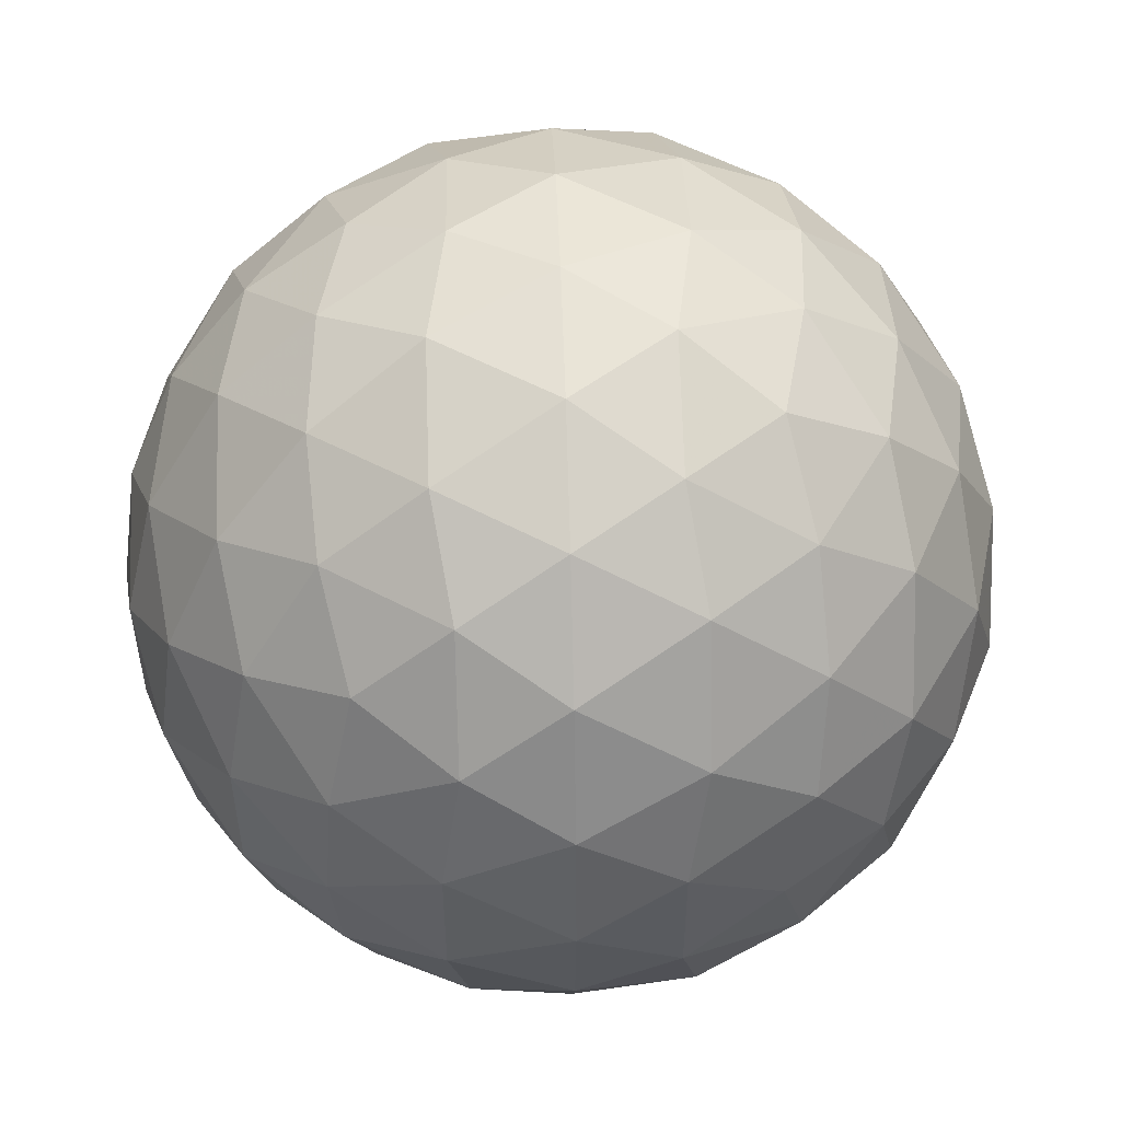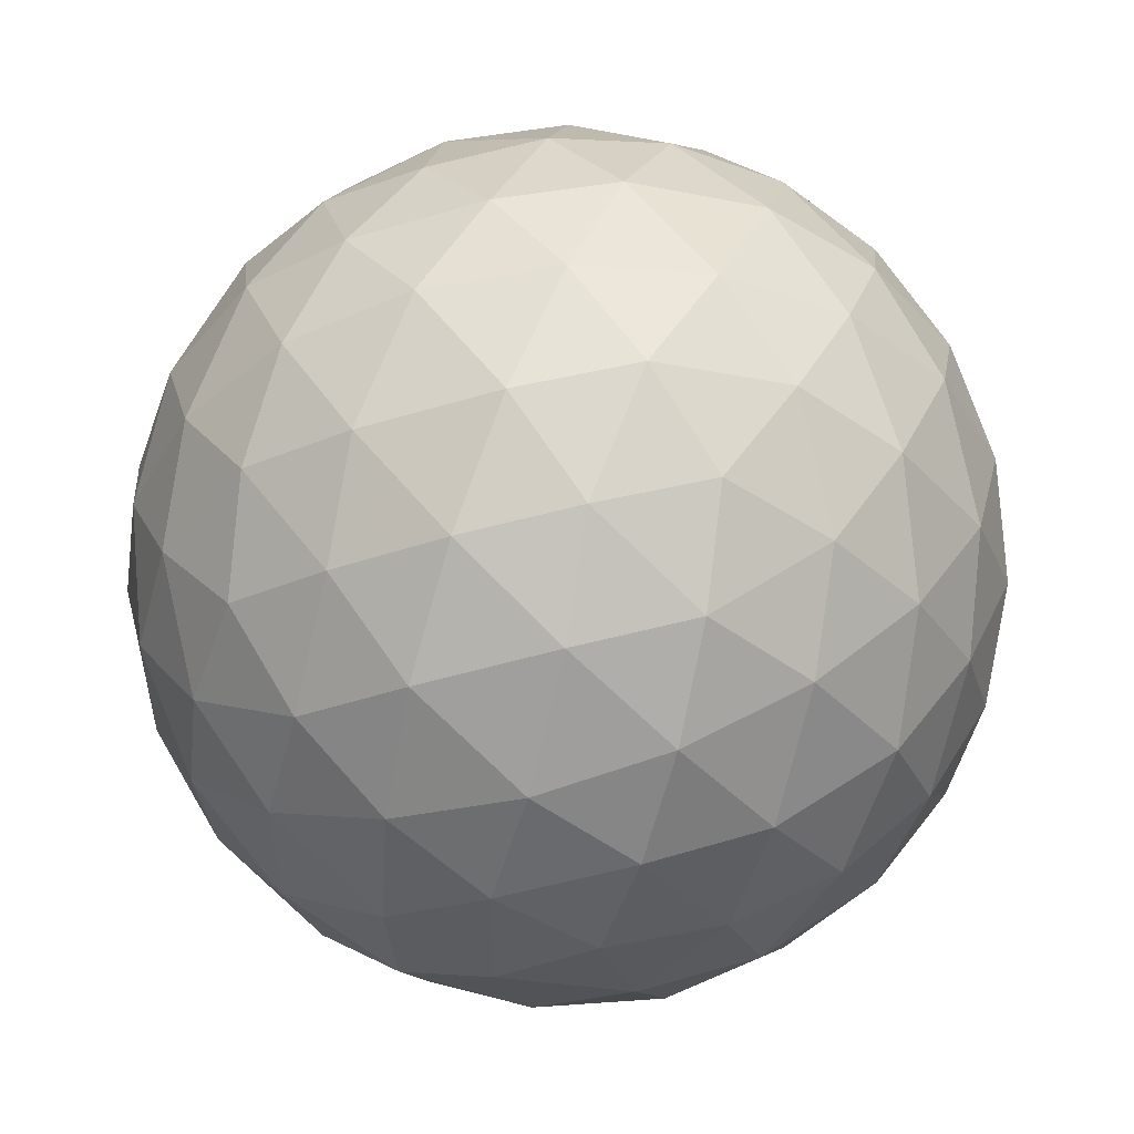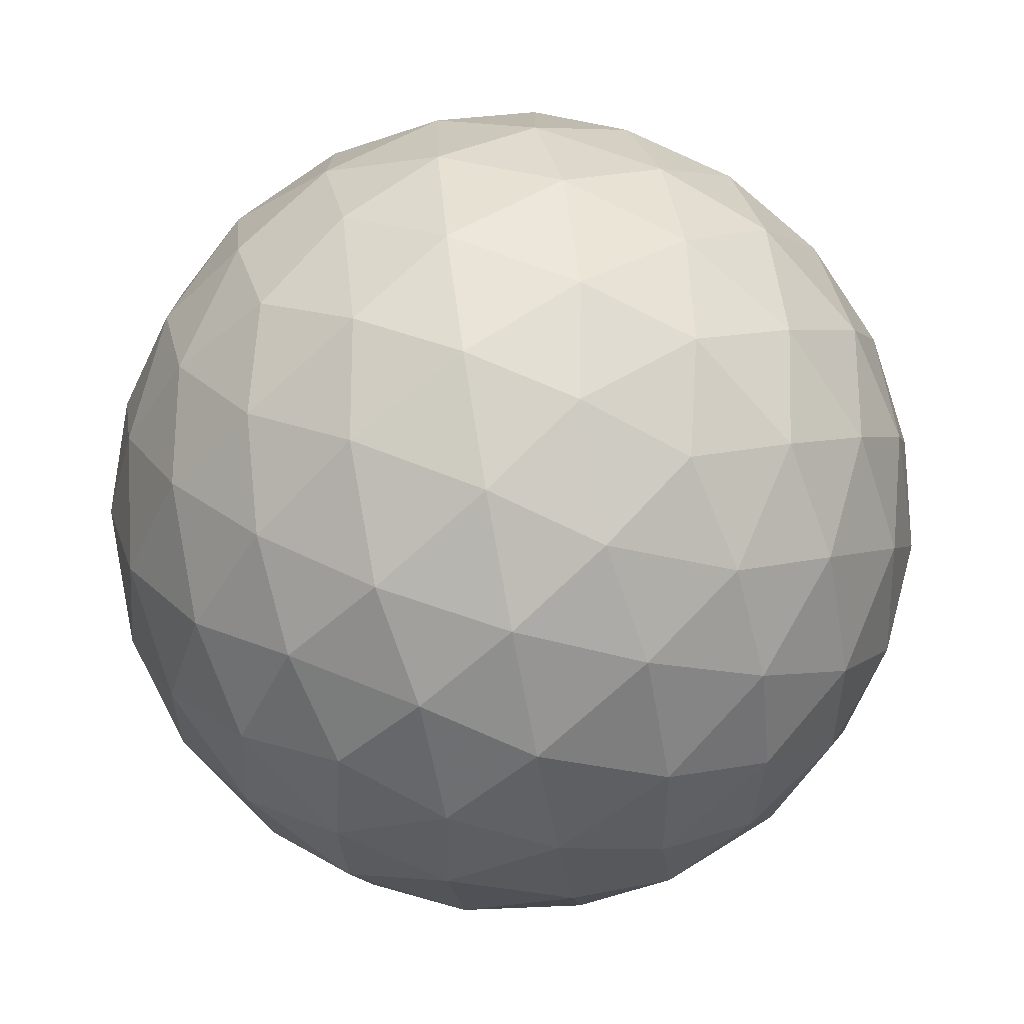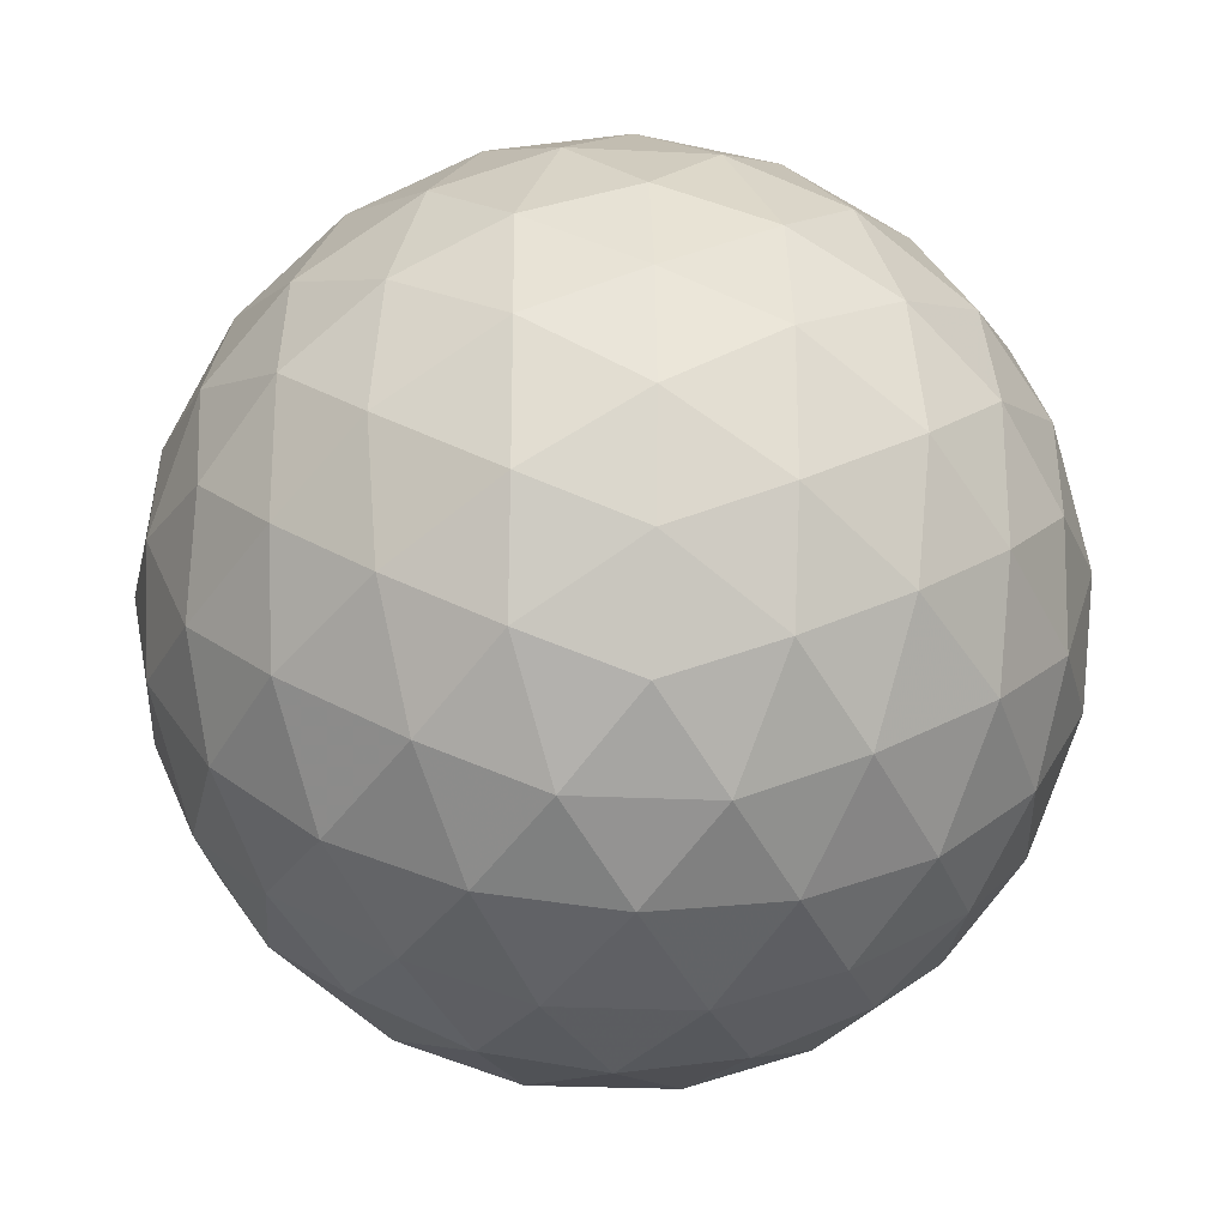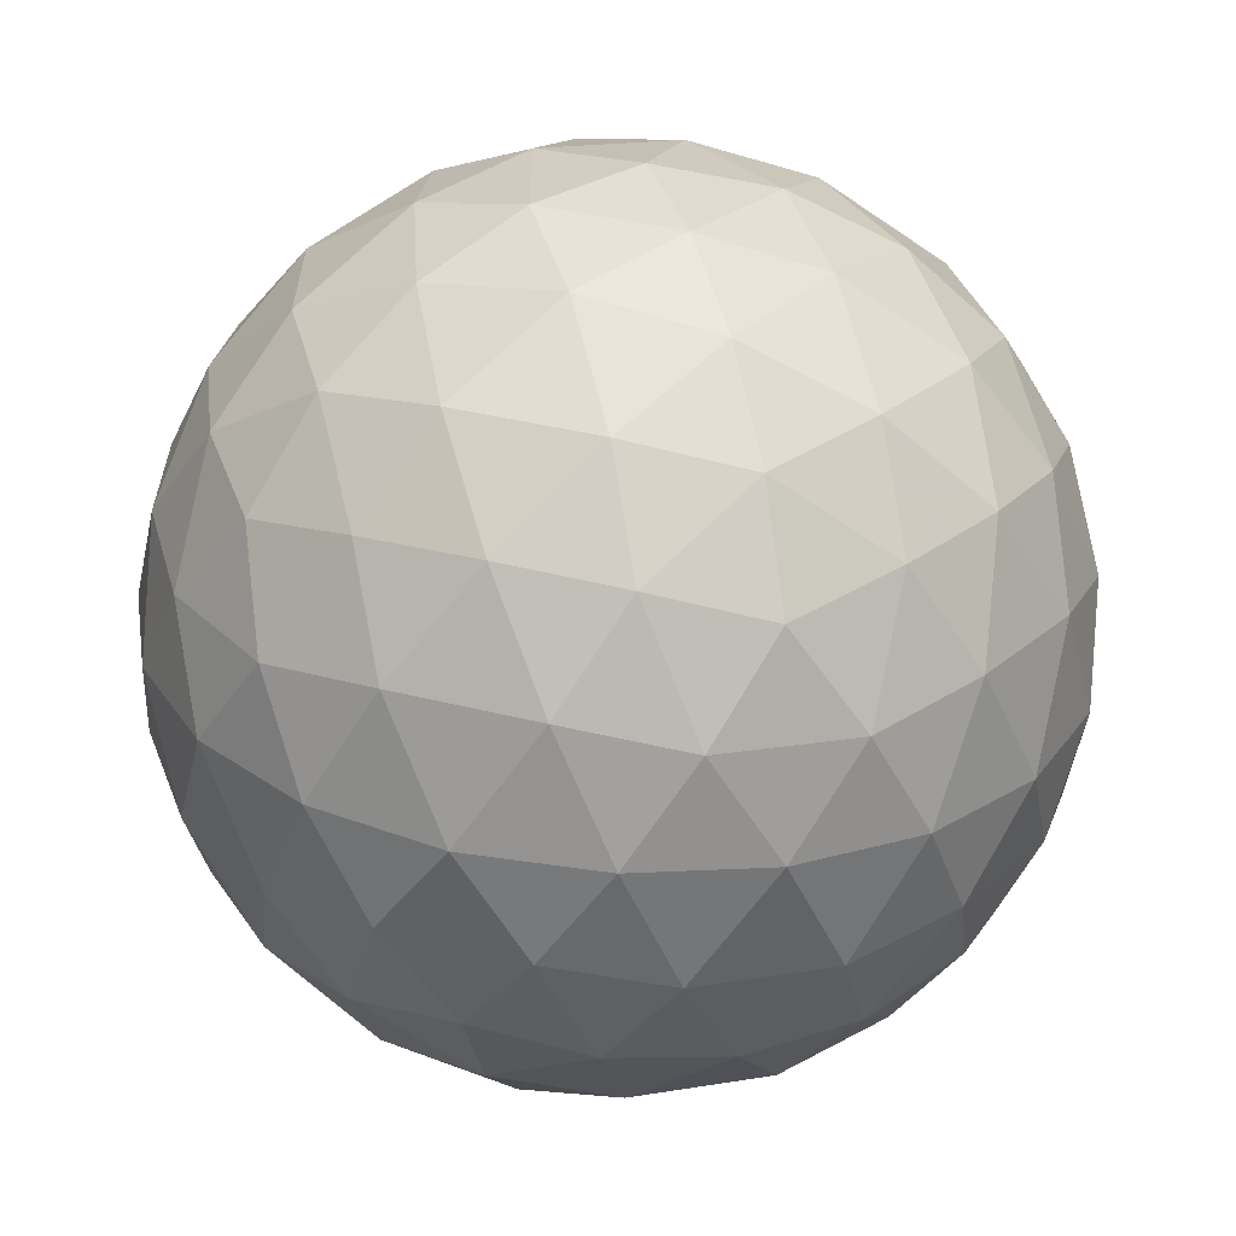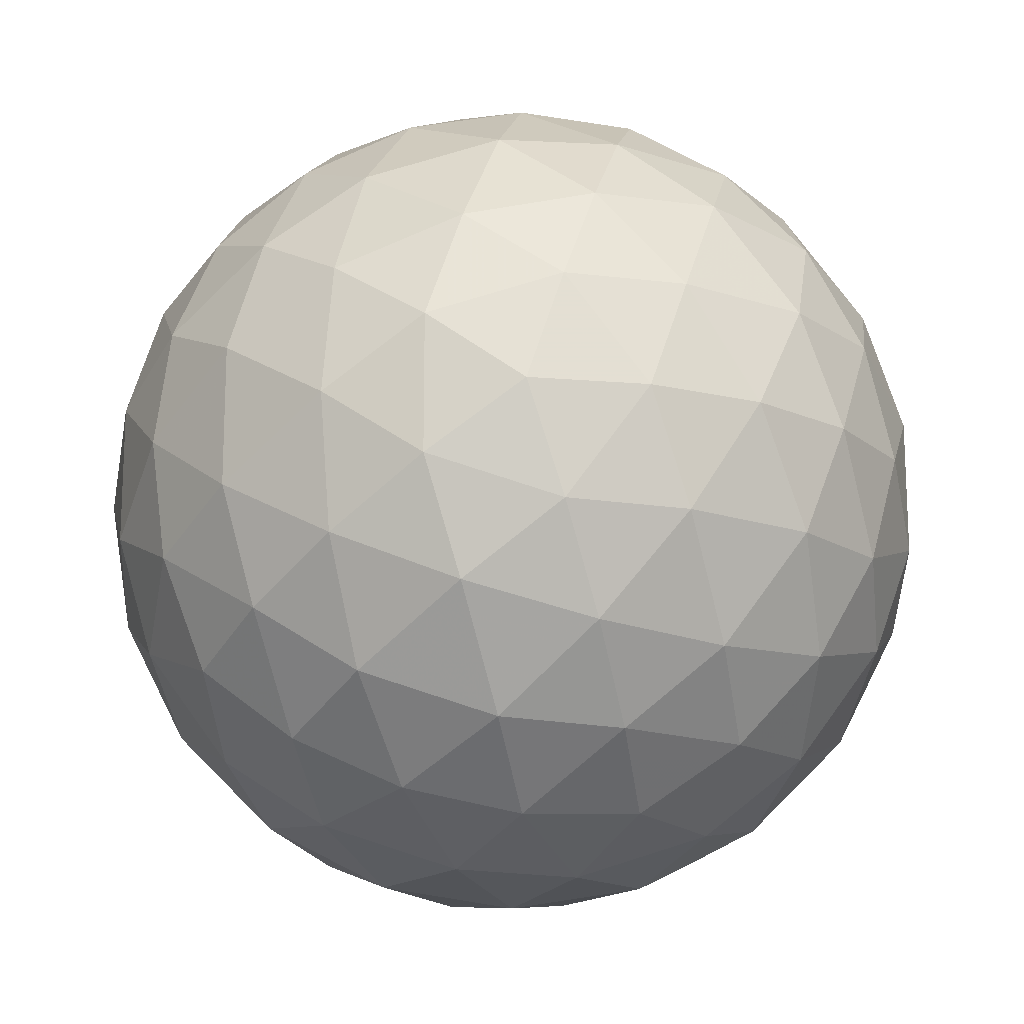
<metadata>
{"format":"obj","ext":"obj","renderer":"f3d","projection":"perspective","resolution":1024,"background":"white","views":[{"elev":53.3,"azim":29.8,"up":"+Y"},{"elev":52.6,"azim":54.4,"up":"+Y"},{"elev":-75.0,"azim":132.1,"up":"+Z"},{"elev":-24.9,"azim":85.4,"up":"+Z"},{"elev":-62.4,"azim":-34.8,"up":"+Z"},{"elev":-17.0,"azim":-33.5,"up":"+Z"}]}
</metadata>
<code>
v 81.06 140 306.9
v 82.45 140 306.9
v 81.06 137.7 306.9
v 82.45 137.7 306.9
v 81.76 138.2 308.1
v 81.76 139.6 308.1
v 81.76 138.2 305.8
v 81.76 139.6 305.8
v 82.89 138.9 306.2
v 82.89 138.9 307.6
v 80.63 138.9 306.2
v 80.63 138.9 307.6
v 81.76 140.2 306.9
v 81.76 137.5 306.9
v 81.35 137.8 307.6
v 82.17 137.8 307.6
v 81.35 139.9 307.6
v 82.17 139.9 307.6
v 81.76 138.9 308.3
v 81.35 137.8 306.3
v 82.17 137.8 306.3
v 81.35 139.9 306.3
v 82.17 139.9 306.3
v 81.76 138.9 305.6
v 82.83 139.5 306.5
v 82.83 138.2 306.5
v 82.42 138.5 305.8
v 82.42 139.3 305.8
v 82.83 139.5 307.3
v 82.83 138.2 307.3
v 82.42 138.5 308
v 82.42 139.3 308
v 83.08 138.9 306.9
v 80.68 139.5 306.5
v 80.68 138.2 306.5
v 81.09 138.5 305.8
v 81.09 139.3 305.8
v 80.68 139.5 307.3
v 80.68 138.2 307.3
v 81.09 138.5 308
v 81.09 139.3 308
v 80.43 138.9 306.9
v 81.39 140.1 306.9
v 82.12 140.1 306.9
v 81.39 137.6 306.9
v 82.12 137.6 306.9
v 81.18 137.7 307.3
v 81.54 137.9 307.9
v 81.54 137.6 307.3
v 82.33 137.7 307.3
v 81.97 137.9 307.9
v 81.97 137.6 307.3
v 81.76 137.7 307.6
v 81.18 140 307.3
v 81.54 139.8 307.9
v 81.54 140.1 307.3
v 82.33 140 307.3
v 81.97 139.8 307.9
v 81.97 140.1 307.3
v 81.76 140 307.6
v 81.76 138.5 308.2
v 81.76 139.2 308.2
v 81.18 137.7 306.6
v 81.54 137.9 306
v 81.54 137.6 306.6
v 82.33 137.7 306.6
v 81.97 137.9 306
v 81.97 137.6 306.6
v 81.76 137.7 306.2
v 81.18 140 306.6
v 81.54 139.8 306
v 81.54 140.1 306.6
v 82.33 140 306.6
v 81.97 139.8 306
v 81.97 140.1 306.6
v 81.76 140 306.2
v 81.76 138.5 305.6
v 81.76 139.2 305.6
v 82.68 139.8 306.7
v 82.9 139.2 306.3
v 82.54 139.8 306.4
v 82.68 137.9 306.7
v 82.9 138.5 306.3
v 82.54 137.9 306.4
v 82.1 138.3 305.8
v 82.69 138.7 306
v 82.32 138.1 306
v 82.11 138.6 305.7
v 82.67 138.3 306.1
v 82.1 139.4 305.8
v 82.69 139.1 306
v 82.32 139.6 306
v 82.11 139.1 305.7
v 82.67 139.4 306.1
v 82.45 138.9 305.8
v 82.68 139.8 307.1
v 82.9 139.2 307.5
v 82.54 139.8 307.5
v 82.89 139.6 306.9
v 82.68 137.9 307.1
v 82.9 138.5 307.5
v 82.54 137.9 307.5
v 82.89 138.2 306.9
v 82.1 138.3 308.1
v 82.69 138.7 307.8
v 82.32 138.1 307.8
v 82.11 138.6 308.2
v 82.67 138.3 307.7
v 82.1 139.4 308.1
v 82.69 139.1 307.8
v 82.32 139.6 307.8
v 82.11 139.1 308.2
v 82.67 139.4 307.7
v 82.45 138.9 308.1
v 83.03 138.9 306.6
v 83.03 138.9 307.3
v 83.02 139.2 306.7
v 83.02 138.5 306.7
v 83.02 139.2 307.1
v 83.02 138.5 307.1
v 80.83 139.8 306.7
v 80.61 139.2 306.3
v 80.98 139.8 306.4
v 80.83 137.9 306.7
v 80.61 138.5 306.3
v 80.98 137.9 306.4
v 81.41 138.3 305.8
v 80.82 138.7 306
v 81.19 138.1 306
v 81.41 138.6 305.7
v 80.84 138.3 306.1
v 81.41 139.4 305.8
v 80.82 139.1 306
v 81.19 139.6 306
v 81.41 139.1 305.7
v 80.84 139.4 306.1
v 81.06 138.9 305.8
v 80.83 139.8 307.1
v 80.61 139.2 307.5
v 80.98 139.8 307.5
v 80.63 139.6 306.9
v 80.83 137.9 307.1
v 80.61 138.5 307.5
v 80.98 137.9 307.5
v 80.63 138.2 306.9
v 81.41 138.3 308.1
v 80.82 138.7 307.8
v 81.19 138.1 307.8
v 81.41 138.6 308.2
v 80.84 138.3 307.7
v 81.41 139.4 308.1
v 80.82 139.1 307.8
v 81.19 139.6 307.8
v 81.41 139.1 308.2
v 80.84 139.4 307.7
v 81.06 138.9 308.1
v 80.48 138.9 306.6
v 80.48 138.9 307.3
v 80.49 139.2 306.7
v 80.49 138.5 306.7
v 80.49 139.2 307.1
v 80.49 138.5 307.1
f 1 138 54
f 138 38 140
f 54 140 17
f 138 140 54
f 38 139 155
f 139 12 152
f 155 152 41
f 139 152 155
f 17 153 55
f 153 41 151
f 55 151 6
f 153 151 55
f 38 155 140
f 155 41 153
f 140 153 17
f 155 153 140
f 1 54 43
f 54 17 56
f 43 56 13
f 54 56 43
f 17 55 60
f 55 6 58
f 60 58 18
f 55 58 60
f 13 59 44
f 59 18 57
f 44 57 2
f 59 57 44
f 17 60 56
f 60 18 59
f 56 59 13
f 60 59 56
f 1 43 70
f 43 13 72
f 70 72 22
f 43 72 70
f 13 44 75
f 44 2 73
f 75 73 23
f 44 73 75
f 22 76 71
f 76 23 74
f 71 74 8
f 76 74 71
f 13 75 72
f 75 23 76
f 72 76 22
f 75 76 72
f 1 70 121
f 70 22 123
f 121 123 34
f 70 123 121
f 22 71 134
f 71 8 132
f 134 132 37
f 71 132 134
f 34 136 122
f 136 37 133
f 122 133 11
f 136 133 122
f 22 134 123
f 134 37 136
f 123 136 34
f 134 136 123
f 1 121 138
f 121 34 141
f 138 141 38
f 121 141 138
f 34 122 159
f 122 11 157
f 159 157 42
f 122 157 159
f 38 161 139
f 161 42 158
f 139 158 12
f 161 158 139
f 34 159 141
f 159 42 161
f 141 161 38
f 159 161 141
f 2 57 96
f 57 18 98
f 96 98 29
f 57 98 96
f 18 58 111
f 58 6 109
f 111 109 32
f 58 109 111
f 29 113 97
f 113 32 110
f 97 110 10
f 113 110 97
f 18 111 98
f 111 32 113
f 98 113 29
f 111 113 98
f 6 151 62
f 151 41 154
f 62 154 19
f 151 154 62
f 41 152 156
f 152 12 147
f 156 147 40
f 152 147 156
f 19 149 61
f 149 40 146
f 61 146 5
f 149 146 61
f 41 156 154
f 156 40 149
f 154 149 19
f 156 149 154
f 12 158 143
f 158 42 162
f 143 162 39
f 158 162 143
f 42 157 160
f 157 11 125
f 160 125 35
f 157 125 160
f 39 145 142
f 145 35 124
f 142 124 3
f 145 124 142
f 42 160 162
f 160 35 145
f 162 145 39
f 160 145 162
f 11 133 128
f 133 37 137
f 128 137 36
f 133 137 128
f 37 132 135
f 132 8 78
f 135 78 24
f 132 78 135
f 36 130 127
f 130 24 77
f 127 77 7
f 130 77 127
f 37 135 137
f 135 24 130
f 137 130 36
f 135 130 137
f 8 74 90
f 74 23 92
f 90 92 28
f 74 92 90
f 23 73 81
f 73 2 79
f 81 79 25
f 73 79 81
f 28 94 91
f 94 25 80
f 91 80 9
f 94 80 91
f 23 81 92
f 81 25 94
f 92 94 28
f 81 94 92
f 4 100 50
f 100 30 102
f 50 102 16
f 100 102 50
f 30 101 108
f 101 10 105
f 108 105 31
f 101 105 108
f 16 106 51
f 106 31 104
f 51 104 5
f 106 104 51
f 30 108 102
f 108 31 106
f 102 106 16
f 108 106 102
f 4 50 46
f 50 16 52
f 46 52 14
f 50 52 46
f 16 51 53
f 51 5 48
f 53 48 15
f 51 48 53
f 14 49 45
f 49 15 47
f 45 47 3
f 49 47 45
f 16 53 52
f 53 15 49
f 52 49 14
f 53 49 52
f 4 46 66
f 46 14 68
f 66 68 21
f 46 68 66
f 14 45 65
f 45 3 63
f 65 63 20
f 45 63 65
f 21 69 67
f 69 20 64
f 67 64 7
f 69 64 67
f 14 65 68
f 65 20 69
f 68 69 21
f 65 69 68
f 4 66 82
f 66 21 84
f 82 84 26
f 66 84 82
f 21 67 87
f 67 7 85
f 87 85 27
f 67 85 87
f 26 89 83
f 89 27 86
f 83 86 9
f 89 86 83
f 21 87 84
f 87 27 89
f 84 89 26
f 87 89 84
f 4 82 100
f 82 26 103
f 100 103 30
f 82 103 100
f 26 83 118
f 83 9 115
f 118 115 33
f 83 115 118
f 30 120 101
f 120 33 116
f 101 116 10
f 120 116 101
f 26 118 103
f 118 33 120
f 103 120 30
f 118 120 103
f 5 104 61
f 104 31 107
f 61 107 19
f 104 107 61
f 31 105 114
f 105 10 110
f 114 110 32
f 105 110 114
f 19 112 62
f 112 32 109
f 62 109 6
f 112 109 62
f 31 114 107
f 114 32 112
f 107 112 19
f 114 112 107
f 3 47 142
f 47 15 144
f 142 144 39
f 47 144 142
f 15 48 148
f 48 5 146
f 148 146 40
f 48 146 148
f 39 150 143
f 150 40 147
f 143 147 12
f 150 147 143
f 15 148 144
f 148 40 150
f 144 150 39
f 148 150 144
f 7 64 127
f 64 20 129
f 127 129 36
f 64 129 127
f 20 63 126
f 63 3 124
f 126 124 35
f 63 124 126
f 36 131 128
f 131 35 125
f 128 125 11
f 131 125 128
f 20 126 129
f 126 35 131
f 129 131 36
f 126 131 129
f 9 86 91
f 86 27 95
f 91 95 28
f 86 95 91
f 27 85 88
f 85 7 77
f 88 77 24
f 85 77 88
f 28 93 90
f 93 24 78
f 90 78 8
f 93 78 90
f 27 88 95
f 88 24 93
f 95 93 28
f 88 93 95
f 10 116 97
f 116 33 119
f 97 119 29
f 116 119 97
f 33 115 117
f 115 9 80
f 117 80 25
f 115 80 117
f 29 99 96
f 99 25 79
f 96 79 2
f 99 79 96
f 33 117 119
f 117 25 99
f 119 99 29
f 117 99 119

</code>
